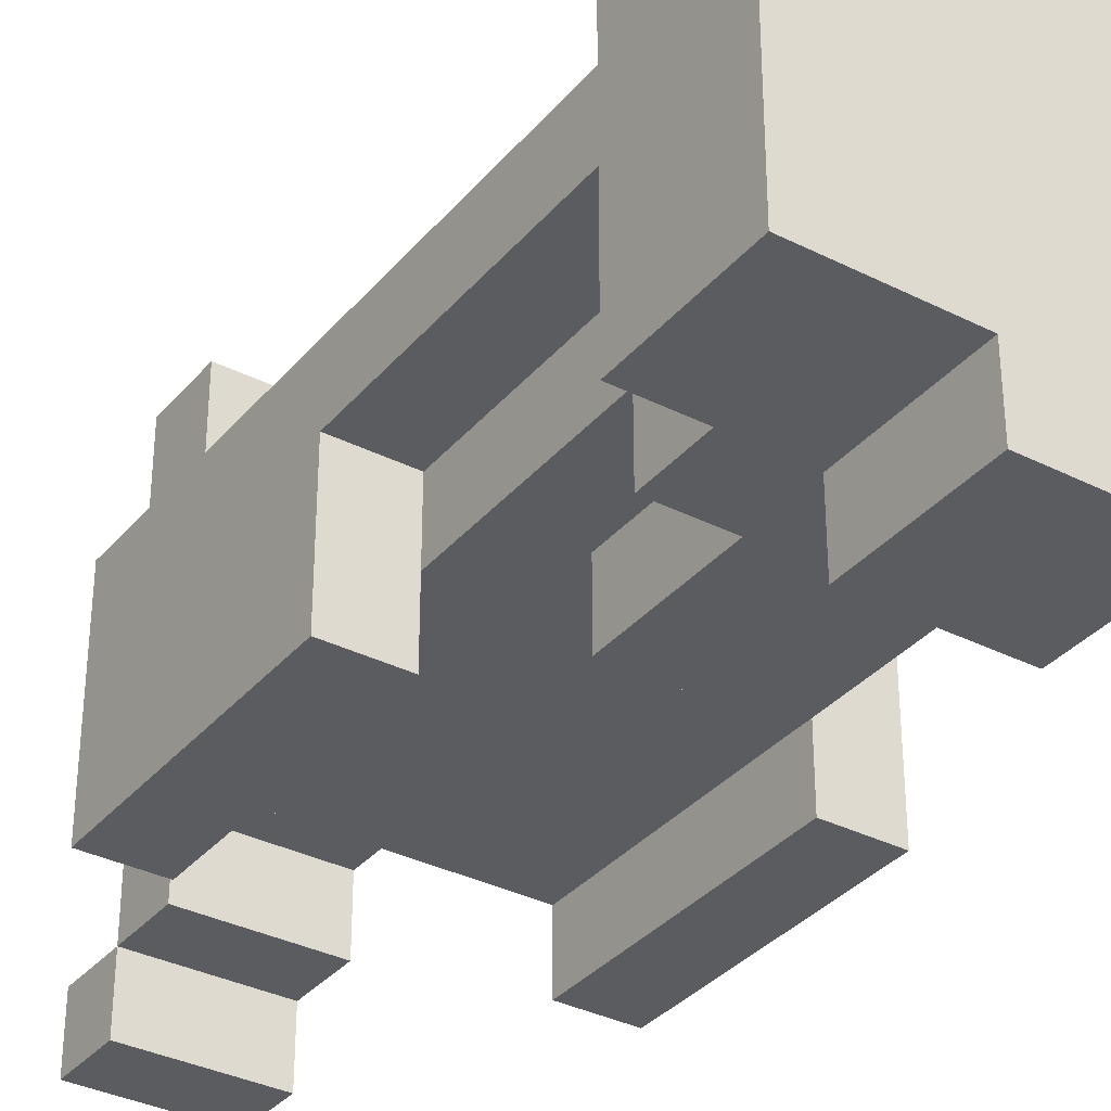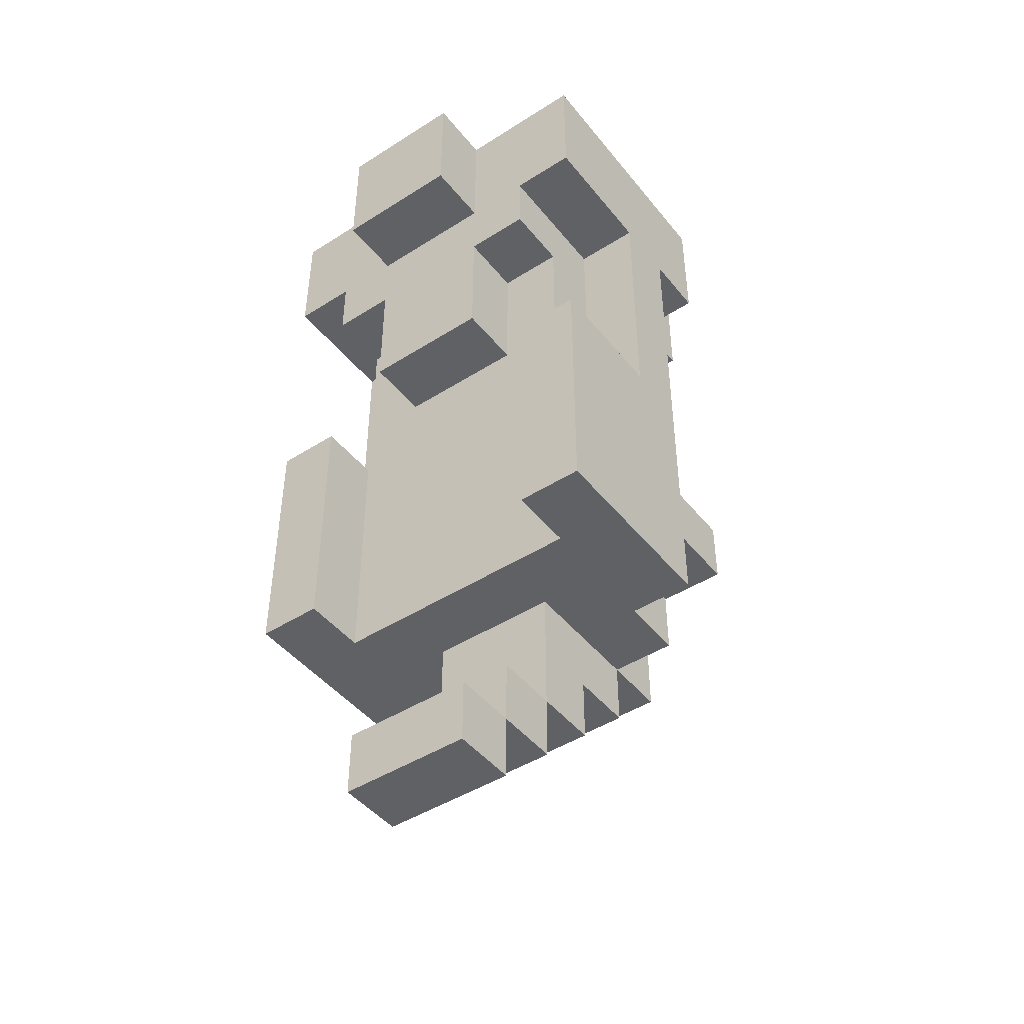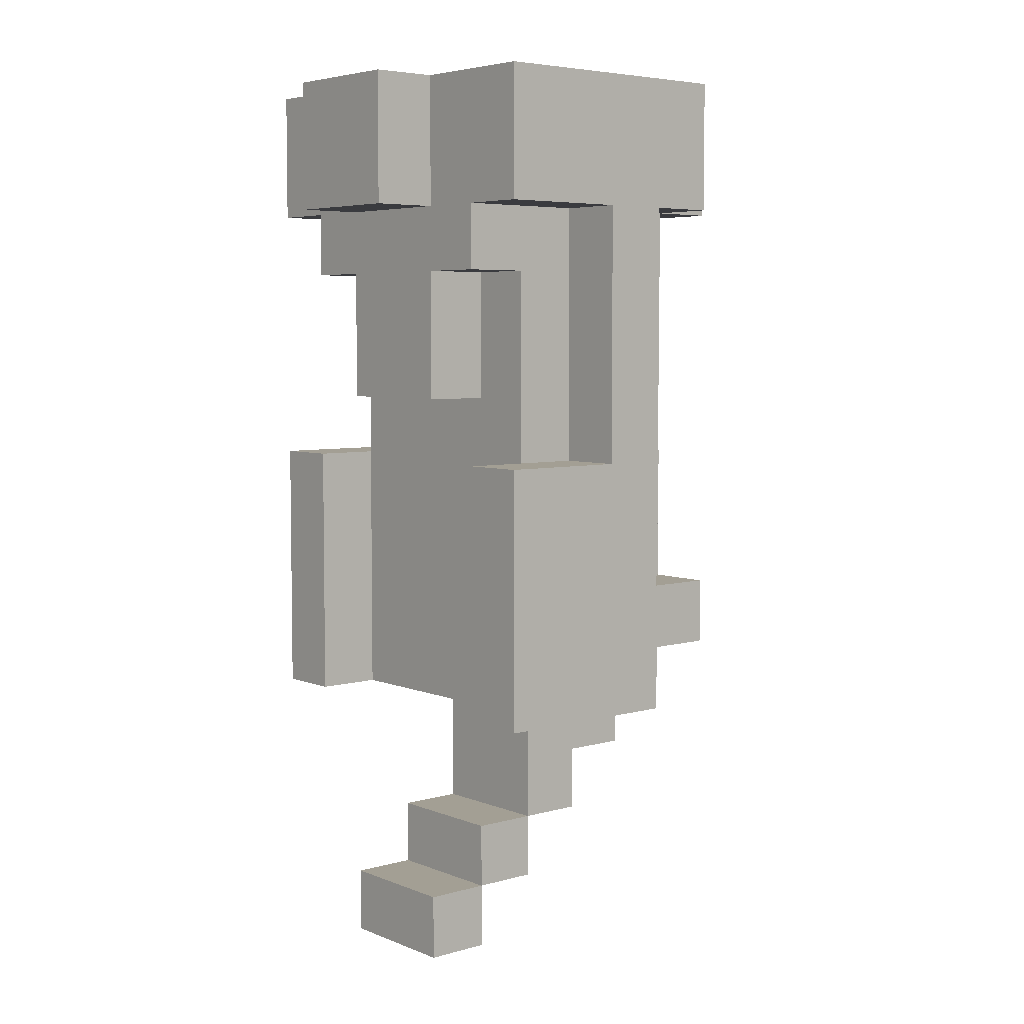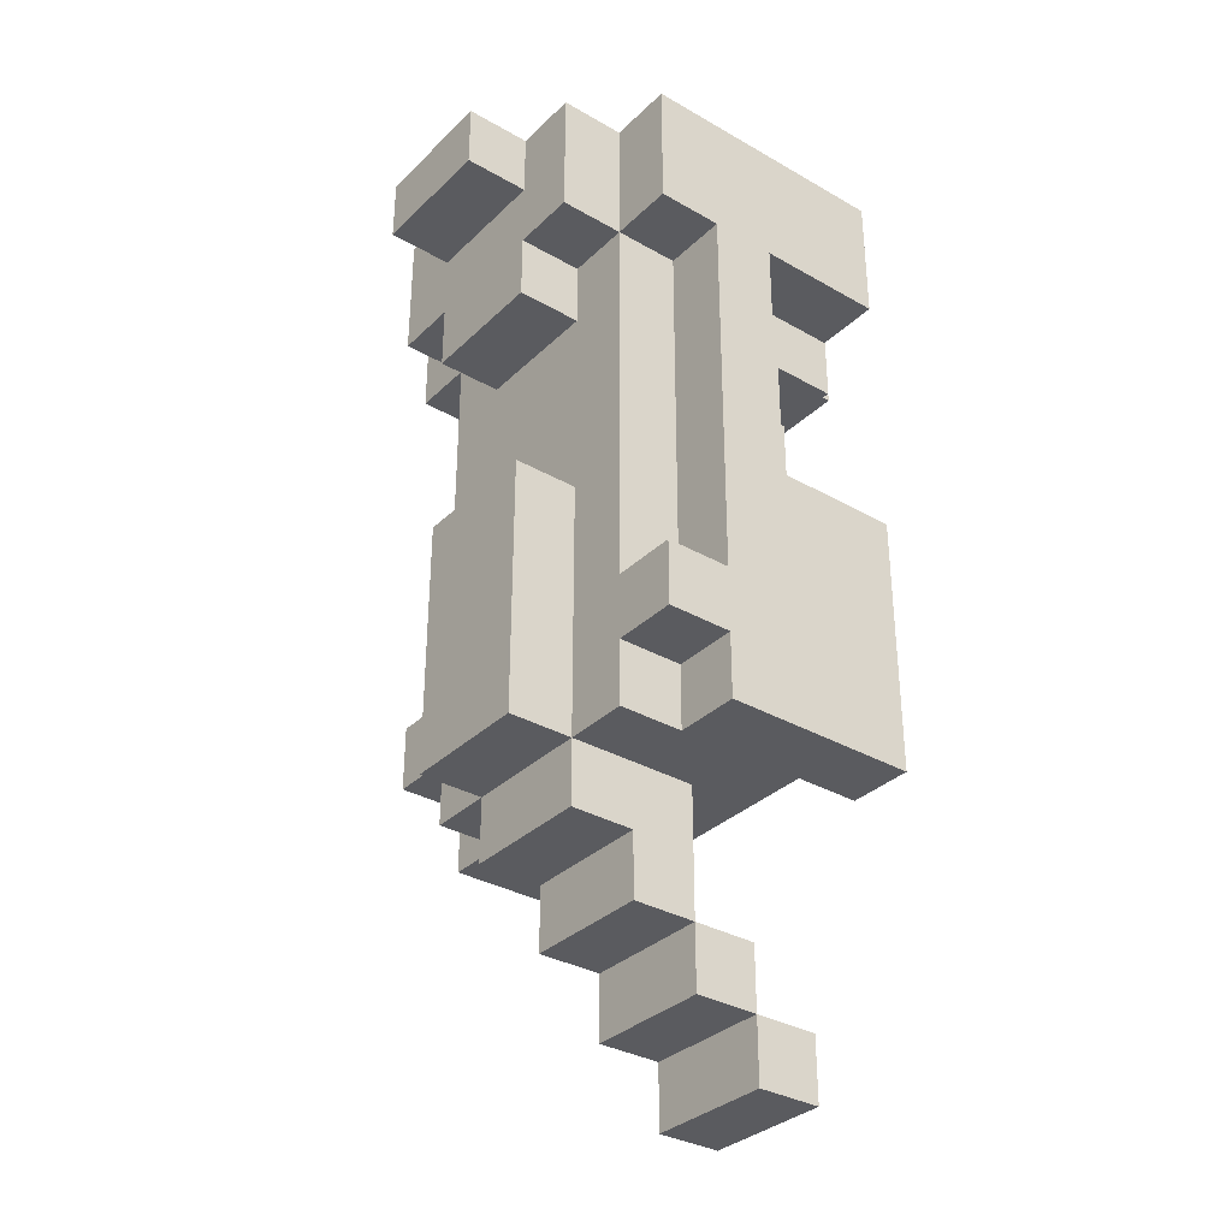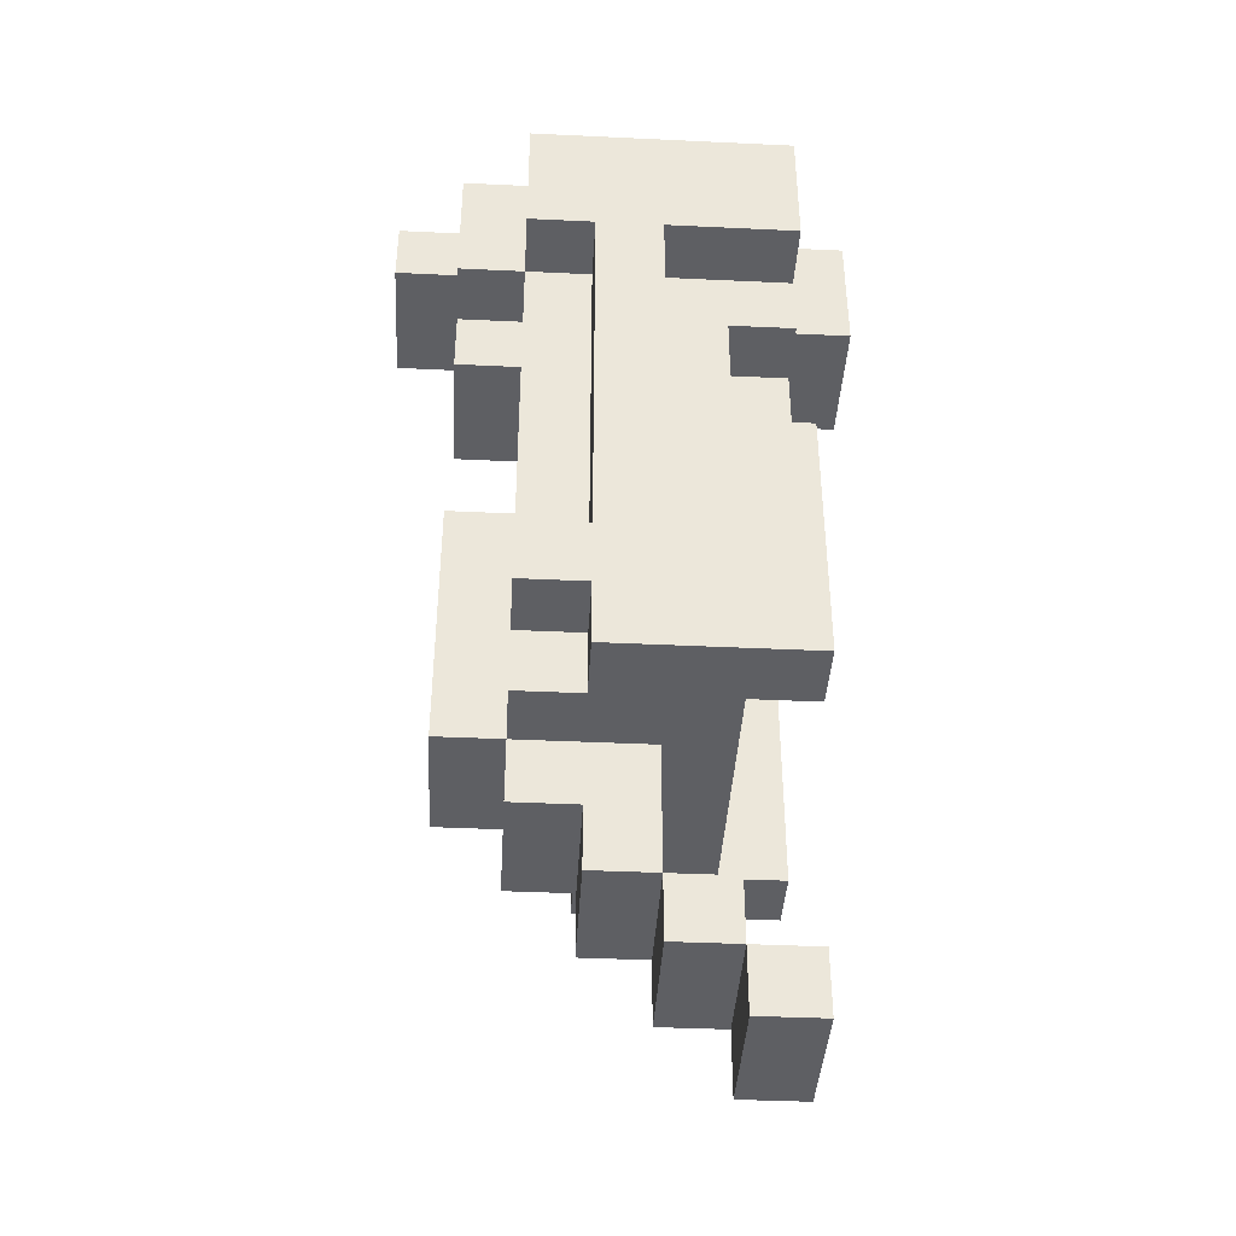
<metadata>
{"format":"obj","ext":"obj","renderer":"f3d","projection":"perspective","resolution":1024,"background":"white","views":[{"elev":-34.6,"azim":-34.1,"up":"+Y"},{"elev":-45.5,"azim":36.2,"up":"+Z"},{"elev":5.4,"azim":49.8,"up":"+Z"},{"elev":-33.5,"azim":-128.0,"up":"+Z"},{"elev":-40.8,"azim":-93.3,"up":"+Z"}]}
</metadata>
<code>
o
v -0.3 0.5 0.2
v -0.3 0.5 0
v -0.3 0.5 -0.4
v -0.3 0.5 -0.8
v -0.3 0.7 0
v -0.3 0.7 -0.4
v -0.3 0.8 0
v -0.3 0.8 -0.6
v -0.3 0.8 -0.7
v -0.3 0.8 -0.8
v -0.3 0.9 0.2
v -0.3 0.9 0
v -0.3 0.9 -0.6
v -0.3 0.9 -0.7
v -0.2 0.5 0
v -0.2 0.5 -0.1
v -0.2 0.6 -0.1
v -0.2 0.6 -0.4
v -0.2 0.7 0
v -0.2 0.7 -0.4
v -0.2 0.8 0
v -0.2 0.8 -0.6
v -0.2 0.8 -0.7
v -0.2 0.8 -0.8
v -0.2 0.9 0.2
v -0.2 0.9 0
v -0.2 0.9 -0.6
v -0.2 0.9 -0.7
v -0.2 0.9 -0.8
v -0.2 1 0.2
v -0.2 1 0
v -0.1 0.4 0.2
v -0.1 0.4 0
v -0.1 0.5 0.2
v -0.1 0.5 0
v -0.1 0.5 -0.1
v -0.1 0.5 -0.3
v -0.1 0.5 -1.1
v -0.1 0.5 -1.2
v -0.1 0.6 -0.1
v -0.1 0.6 -0.3
v -0.1 0.6 -1
v -0.1 0.6 -1.1
v -0.1 0.6 -1.2
v -0.1 0.7 -0.8
v -0.1 0.7 -1
v -0.1 0.7 -1.1
v -0.1 0.8 -0.9
v -0.1 0.8 -1
v -0.1 0.9 0
v -0.1 0.9 -0.1
v -0.1 0.9 -0.4
v -0.1 0.9 -0.7
v -0.1 0.9 -0.8
v -0.1 0.9 -0.9
v -0.1 1 0.2
v -0.1 1 0.1
v -0.1 1 0
v -0.1 1 -0.1
v -0.1 1 -0.4
v -0.1 1 -0.7
v -0.1 1 -0.8
v -0.1 1.1 0.2
v -0.1 1.1 0.1
v 0.2 0.5 -0.4
v 0.2 0.5 -0.8
v 0.2 0.6 -0.4
v 0.2 0.6 -0.8
v -0.2 0.5 -0.4
v -0.2 0.5 -0.8
v -0.2 0.6 -0.4
v -0.2 0.6 -0.8
v 0.1 0.4 0.2
v 0.1 0.4 0
v 0.1 0.5 0.2
v 0.1 0.5 0
v 0.1 0.5 -0.1
v 0.1 0.5 -0.3
v 0.1 0.5 -1.1
v 0.1 0.5 -1.2
v 0.1 0.6 -0.1
v 0.1 0.6 -0.3
v 0.1 0.6 -1
v 0.1 0.6 -1.1
v 0.1 0.6 -1.2
v 0.1 0.7 -0.8
v 0.1 0.7 -1
v 0.1 0.7 -1.1
v 0.1 0.8 -0.9
v 0.1 0.8 -1
v 0.1 0.9 0
v 0.1 0.9 -0.1
v 0.1 0.9 -0.4
v 0.1 0.9 -0.6
v 0.1 0.9 -0.7
v 0.1 0.9 -0.8
v 0.1 0.9 -0.9
v 0.1 1 0.2
v 0.1 1 0.1
v 0.1 1 0
v 0.1 1 -0.1
v 0.1 1 -0.4
v 0.1 1 -0.6
v 0.1 1 -0.7
v 0.1 1 -0.8
v 0.1 1.1 0.2
v 0.1 1.1 0.1
v 0.2 0.5 0
v 0.2 0.5 -0.1
v 0.2 0.6 -0.1
v 0.2 0.6 -0.4
v 0.2 0.7 0
v 0.2 0.7 -0.4
v 0.2 0.8 0
v 0.2 0.8 -0.4
v 0.2 0.8 -0.6
v 0.2 0.8 -0.7
v 0.2 0.8 -0.8
v 0.2 0.9 0.2
v 0.2 0.9 0
v 0.2 0.9 -0.4
v 0.2 0.9 -0.6
v 0.2 0.9 -0.7
v 0.2 0.9 -0.8
v 0.2 1 0.2
v 0.2 1 0
v 0.3 0.5 0.2
v 0.3 0.5 0
v 0.3 0.5 -0.4
v 0.3 0.5 -0.8
v 0.3 0.7 0
v 0.3 0.7 -0.4
v 0.3 0.8 0
v 0.3 0.8 -0.6
v 0.3 0.8 -0.7
v 0.3 0.8 -0.8
v 0.3 0.9 0.2
v 0.3 0.9 0
v 0.3 0.9 -0.6
v 0.3 0.9 -0.7
v -0.3 0.5 0.2
v -0.3 0.9 0.2
v -0.2 0.9 0.2
v -0.2 1 0.2
v -0.1 0.4 0.2
v -0.1 0.5 0.2
v -0.1 1 0.2
v -0.1 1.1 0.2
v 0.1 0.4 0.2
v 0.1 0.5 0.2
v 0.1 1 0.2
v 0.1 1.1 0.2
v 0.2 0.9 0.2
v 0.2 1 0.2
v 0.3 0.5 0.2
v 0.3 0.9 0.2
v -0.3 0.5 -0.4
v -0.3 0.7 -0.4
v -0.2 0.5 -0.4
v -0.2 0.6 -0.4
v -0.2 0.7 -0.4
v -0.1 0.9 -0.4
v -0.1 1 -0.4
v 0.1 0.9 -0.4
v 0.1 1 -0.4
v 0.2 0.5 -0.4
v 0.2 0.6 -0.4
v 0.2 0.7 -0.4
v 0.3 0.5 -0.4
v 0.3 0.7 -0.4
v -0.3 0.8 -0.6
v -0.3 0.9 -0.6
v -0.2 0.8 -0.6
v -0.2 0.9 -0.6
v 0.2 0.8 -0.6
v 0.2 0.9 -0.6
v 0.3 0.8 -0.6
v 0.3 0.9 -0.6
v -0.1 0.6 -1
v -0.1 0.7 -1
v 0.1 0.6 -1
v 0.1 0.7 -1
v -0.1 0.5 -1.1
v -0.1 0.6 -1.1
v 0.1 0.5 -1.1
v 0.1 0.6 -1.1
v -0.1 1 0.1
v -0.1 1.1 0.1
v 0.1 1 0.1
v 0.1 1.1 0.1
v -0.3 0.5 0
v -0.3 0.7 0
v -0.3 0.8 0
v -0.3 0.9 0
v -0.2 0.5 0
v -0.2 0.7 0
v -0.2 0.8 0
v -0.2 0.9 0
v -0.2 1 0
v -0.1 0.4 0
v -0.1 0.5 0
v -0.1 0.9 0
v -0.1 1 0
v 0.1 0.4 0
v 0.1 0.5 0
v 0.1 0.9 0
v 0.1 1 0
v 0.2 0.5 0
v 0.2 0.7 0
v 0.2 0.8 0
v 0.2 0.9 0
v 0.2 1 0
v 0.3 0.5 0
v 0.3 0.7 0
v 0.3 0.8 0
v 0.3 0.9 0
v -0.2 0.5 -0.1
v -0.2 0.6 -0.1
v -0.1 0.5 -0.1
v -0.1 0.6 -0.1
v -0.1 0.9 -0.1
v -0.1 1 -0.1
v 0.1 0.5 -0.1
v 0.1 0.6 -0.1
v 0.1 0.9 -0.1
v 0.1 1 -0.1
v 0.2 0.5 -0.1
v 0.2 0.6 -0.1
v -0.1 0.5 -0.3
v -0.1 0.6 -0.3
v 0.1 0.5 -0.3
v 0.1 0.6 -0.3
v -0.3 0.8 -0.7
v -0.3 0.9 -0.7
v -0.2 0.8 -0.7
v -0.2 0.9 -0.7
v 0.2 0.8 -0.7
v 0.2 0.9 -0.7
v 0.3 0.8 -0.7
v 0.3 0.9 -0.7
v -0.3 0.5 -0.8
v -0.3 0.8 -0.8
v -0.2 0.5 -0.8
v -0.2 0.6 -0.8
v -0.2 0.8 -0.8
v -0.2 0.9 -0.8
v -0.1 0.7 -0.8
v -0.1 0.9 -0.8
v -0.1 1 -0.8
v 0 0.9 -0.8
v 0 1 -0.8
v 0.1 0.7 -0.8
v 0.1 0.9 -0.8
v 0.1 1 -0.8
v 0.2 0.5 -0.8
v 0.2 0.6 -0.8
v 0.2 0.8 -0.8
v 0.2 0.9 -0.8
v 0.3 0.5 -0.8
v 0.3 0.8 -0.8
v -0.1 0.8 -0.9
v -0.1 0.9 -0.9
v 0.1 0.8 -0.9
v 0.1 0.9 -0.9
v -0.1 0.7 -1
v -0.1 0.8 -1
v 0.1 0.7 -1
v 0.1 0.8 -1
v -0.1 0.6 -1.1
v -0.1 0.7 -1.1
v 0.1 0.6 -1.1
v 0.1 0.7 -1.1
v -0.1 0.5 -1.2
v -0.1 0.6 -1.2
v 0.1 0.5 -1.2
v 0.1 0.6 -1.2
v -0.1 0.4 0.2
v 0.1 0.4 0.2
v -0.1 0.4 0
v 0.1 0.4 0
v -0.3 0.5 0.2
v -0.1 0.5 0.2
v 0.1 0.5 0.2
v 0.3 0.5 0.2
v -0.3 0.5 0
v -0.2 0.5 0
v -0.1 0.5 0
v 0.1 0.5 0
v 0.2 0.5 0
v 0.3 0.5 0
v -0.2 0.5 -0.1
v -0.1 0.5 -0.1
v 0.1 0.5 -0.1
v 0.2 0.5 -0.1
v -0.1 0.5 -0.3
v 0.1 0.5 -0.3
v -0.3 0.5 -0.4
v -0.2 0.5 -0.4
v 0.2 0.5 -0.4
v 0.3 0.5 -0.4
v -0.3 0.5 -0.8
v -0.2 0.5 -0.8
v 0.2 0.5 -0.8
v 0.3 0.5 -0.8
v -0.1 0.5 -1.1
v 0.1 0.5 -1.1
v -0.1 0.5 -1.2
v 0.1 0.5 -1.2
v -0.2 0.6 -0.1
v -0.1 0.6 -0.1
v 0.1 0.6 -0.1
v 0.2 0.6 -0.1
v -0.1 0.6 -0.3
v 0.1 0.6 -0.3
v -0.2 0.6 -0.4
v 0.2 0.6 -0.4
v -0.2 0.6 -0.8
v 0.2 0.6 -0.8
v -0.1 0.6 -1
v 0.1 0.6 -1
v -0.1 0.6 -1.1
v 0.1 0.6 -1.1
v -0.3 0.7 0
v -0.2 0.7 0
v 0.2 0.7 0
v 0.3 0.7 0
v -0.3 0.7 -0.4
v -0.2 0.7 -0.4
v 0.2 0.7 -0.4
v 0.3 0.7 -0.4
v -0.1 0.7 -0.8
v 0.1 0.7 -0.8
v -0.1 0.7 -1
v 0.1 0.7 -1
v -0.1 0.6 -1.1
v 0.1 0.6 -1.1
v -0.1 0.6 -1.2
v 0.1 0.6 -1.2
v -0.1 0.7 -1
v 0.1 0.7 -1
v -0.1 0.7 -1.1
v 0.1 0.7 -1.1
v -0.3 0.8 0
v -0.2 0.8 0
v 0.2 0.8 0
v 0.3 0.8 0
v 0.2 0.8 -0.4
v -0.3 0.8 -0.6
v -0.2 0.8 -0.6
v 0.2 0.8 -0.6
v 0.3 0.8 -0.6
v -0.3 0.8 -0.7
v -0.2 0.8 -0.7
v 0.2 0.8 -0.7
v 0.3 0.8 -0.7
v -0.3 0.8 -0.8
v -0.2 0.8 -0.8
v 0.2 0.8 -0.8
v 0.3 0.8 -0.8
v -0.1 0.8 -0.9
v 0.1 0.8 -0.9
v -0.1 0.8 -1
v 0.1 0.8 -1
v -0.3 0.9 0.2
v -0.2 0.9 0.2
v 0.2 0.9 0.2
v 0.3 0.9 0.2
v -0.3 0.9 0
v -0.2 0.9 0
v -0.1 0.9 0
v 0.1 0.9 0
v 0.2 0.9 0
v 0.3 0.9 0
v -0.1 0.9 -0.1
v 0.1 0.9 -0.1
v -0.1 0.9 -0.4
v 0.1 0.9 -0.4
v 0.2 0.9 -0.4
v -0.3 0.9 -0.6
v -0.2 0.9 -0.6
v 0.1 0.9 -0.6
v 0.2 0.9 -0.6
v 0.3 0.9 -0.6
v -0.3 0.9 -0.7
v -0.2 0.9 -0.7
v -0.1 0.9 -0.7
v 0.1 0.9 -0.7
v 0.2 0.9 -0.7
v 0.3 0.9 -0.7
v -0.2 0.9 -0.8
v -0.1 0.9 -0.8
v 0 0.9 -0.8
v 0.1 0.9 -0.8
v 0.2 0.9 -0.8
v -0.1 0.9 -0.9
v 0.1 0.9 -0.9
v -0.2 1 0.2
v -0.1 1 0.2
v 0.1 1 0.2
v 0.2 1 0.2
v -0.1 1 0.1
v 0.1 1 0.1
v -0.2 1 0
v -0.1 1 0
v 0.1 1 0
v 0.2 1 0
v -0.1 1 -0.1
v 0.1 1 -0.1
v -0.1 1 -0.4
v 0.1 1 -0.4
v 0 1 -0.6
v 0.1 1 -0.6
v -0.1 1 -0.7
v 0 1 -0.7
v 0.1 1 -0.7
v -0.1 1 -0.8
v 0 1 -0.8
v 0.1 1 -0.8
v -0.1 1.1 0.2
v 0.1 1.1 0.2
v -0.1 1.1 0.1
v 0.1 1.1 0.1
f 5 2 1
f 6 4 3
f 7 5 1
f 7 6 5
f 8 4 6
f 8 6 7
f 9 4 8
f 10 4 9
f 11 7 1
f 12 7 11
f 13 9 8
f 14 9 13
f 17 16 15
f 19 17 15
f 19 18 17
f 20 18 19
f 26 22 21
f 27 22 26
f 28 24 23
f 29 24 28
f 30 26 25
f 31 26 30
f 34 33 32
f 35 33 34
f 40 37 36
f 41 37 40
f 43 39 38
f 44 39 43
f 46 43 42
f 47 43 46
f 48 46 45
f 49 46 48
f 54 48 45
f 55 48 54
f 58 51 50
f 59 51 58
f 60 53 52
f 61 54 53
f 61 53 60
f 62 54 61
f 63 57 56
f 64 57 63
f 67 66 65
f 68 66 67
f 69 70 71
f 71 70 72
f 73 74 75
f 75 74 76
f 77 78 81
f 81 78 82
f 79 80 84
f 84 80 85
f 83 84 87
f 87 84 88
f 86 87 89
f 89 87 90
f 86 89 96
f 96 89 97
f 91 92 100
f 100 92 101
f 93 94 102
f 94 95 103
f 102 94 103
f 95 96 104
f 103 95 104
f 104 96 105
f 98 99 106
f 106 99 107
f 108 109 110
f 108 110 112
f 110 111 112
f 112 111 113
f 114 115 120
f 115 116 121
f 120 115 121
f 121 116 122
f 117 118 123
f 123 118 124
f 119 120 125
f 125 120 126
f 127 128 131
f 129 130 132
f 127 131 133
f 131 132 133
f 132 130 134
f 133 132 134
f 134 130 135
f 135 130 136
f 127 133 137
f 137 133 138
f 134 135 139
f 139 135 140
f 143 142 141
f 146 143 141
f 146 144 143
f 147 144 146
f 149 146 145
f 149 148 147
f 149 147 146
f 150 148 149
f 151 148 150
f 152 148 151
f 153 151 150
f 154 151 153
f 155 153 150
f 156 153 155
f 159 158 157
f 160 158 159
f 161 158 160
f 164 163 162
f 165 163 164
f 169 167 166
f 169 168 167
f 170 168 169
f 173 172 171
f 174 172 173
f 177 176 175
f 178 176 177
f 181 180 179
f 182 180 181
f 185 184 183
f 186 184 185
f 187 188 189
f 189 188 190
f 191 192 195
f 195 192 196
f 193 194 197
f 197 194 198
f 198 199 202
f 202 199 203
f 200 201 204
f 204 201 205
f 206 207 211
f 211 207 212
f 208 209 213
f 213 209 214
f 210 211 215
f 215 211 216
f 217 218 219
f 219 218 220
f 221 222 225
f 225 222 226
f 223 224 227
f 227 224 228
f 229 230 231
f 231 230 232
f 233 234 235
f 235 234 236
f 237 238 239
f 239 238 240
f 241 242 243
f 243 242 244
f 244 242 245
f 245 246 247
f 244 245 247
f 247 246 248
f 248 249 250
f 250 249 251
f 244 247 252
f 250 251 253
f 253 251 254
f 244 252 256
f 252 253 256
f 256 253 257
f 257 253 258
f 255 256 259
f 256 257 259
f 259 257 260
f 261 262 263
f 263 262 264
f 265 266 267
f 267 266 268
f 269 270 271
f 271 270 272
f 273 274 275
f 275 274 276
f 279 278 277
f 280 278 279
f 285 282 281
f 286 282 285
f 287 282 286
f 288 284 283
f 289 284 288
f 290 284 289
f 291 287 286
f 291 289 288
f 291 288 287
f 292 289 291
f 293 289 292
f 294 289 293
f 295 293 292
f 296 293 295
f 301 298 297
f 302 298 301
f 303 300 299
f 304 300 303
f 307 306 305
f 308 306 307
f 313 310 309
f 314 312 311
f 315 313 309
f 315 314 313
f 316 312 314
f 316 314 315
f 317 316 315
f 318 316 317
f 321 320 319
f 322 320 321
f 327 324 323
f 328 324 327
f 329 326 325
f 330 326 329
f 333 332 331
f 334 332 333
f 335 336 337
f 337 336 338
f 339 340 341
f 341 340 342
f 345 346 347
f 343 344 348
f 348 344 349
f 347 346 350
f 350 346 351
f 352 353 356
f 356 353 357
f 354 355 358
f 358 355 359
f 360 361 362
f 362 361 363
f 364 365 368
f 368 365 369
f 366 367 372
f 372 367 373
f 369 370 374
f 371 372 375
f 369 374 376
f 374 375 376
f 375 372 377
f 376 375 377
f 377 372 378
f 369 376 380
f 377 378 381
f 381 378 382
f 379 380 384
f 380 376 385
f 384 380 385
f 385 376 386
f 382 383 387
f 381 382 387
f 387 383 388
f 388 383 389
f 385 386 390
f 390 386 391
f 387 388 393
f 393 388 394
f 391 392 395
f 392 393 395
f 395 393 396
f 397 398 401
f 399 400 402
f 397 401 403
f 401 402 403
f 403 402 404
f 402 400 405
f 404 402 405
f 405 400 406
f 404 405 407
f 407 405 408
f 409 410 411
f 411 410 412
f 409 411 413
f 411 412 414
f 413 411 414
f 414 412 415
f 413 414 416
f 414 415 417
f 416 414 417
f 417 415 418
f 419 420 421
f 421 420 422

</code>
